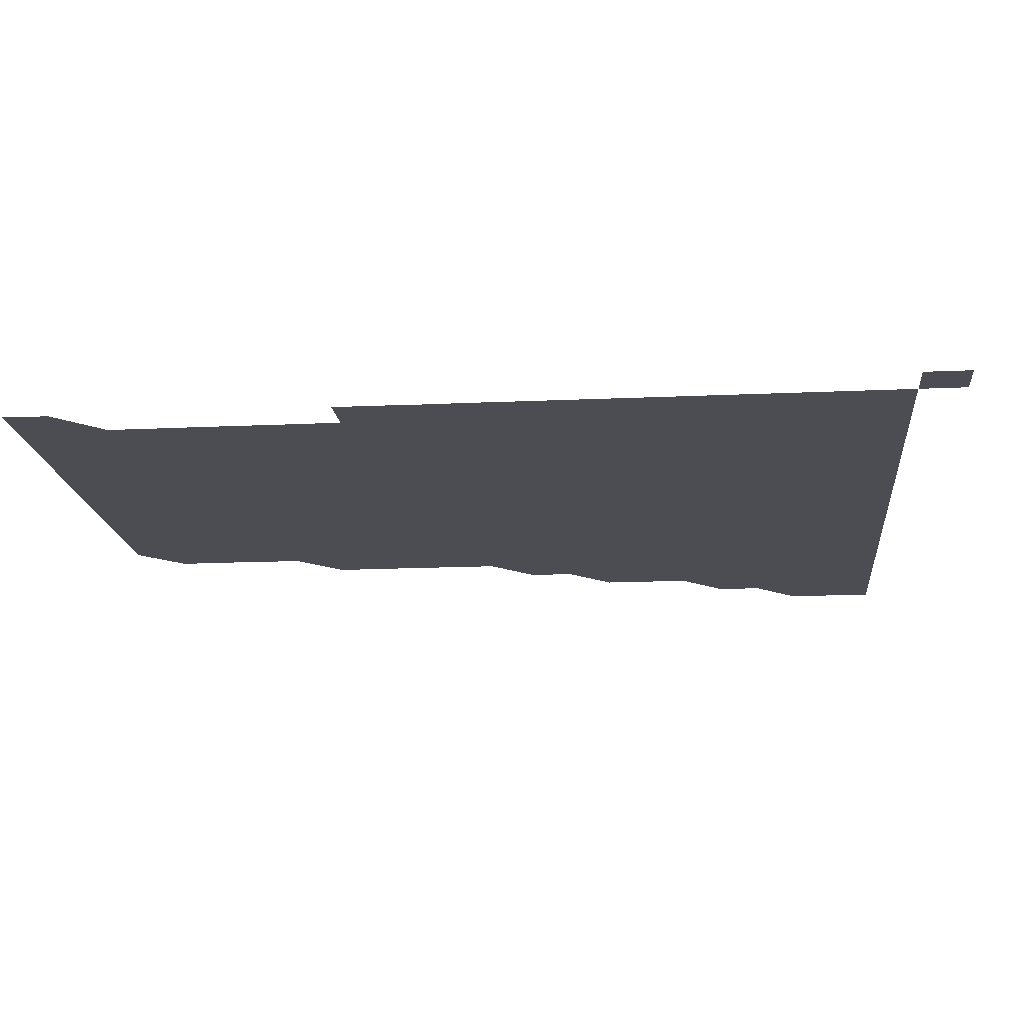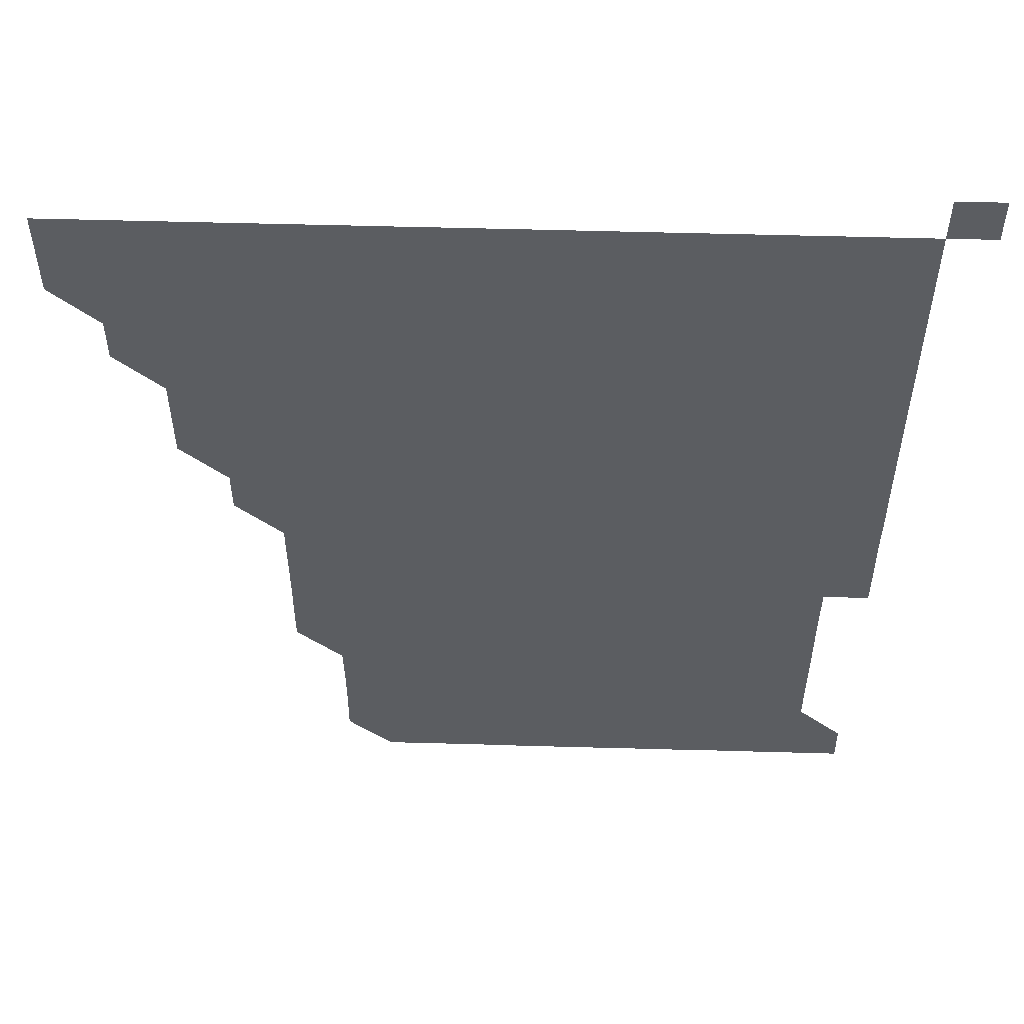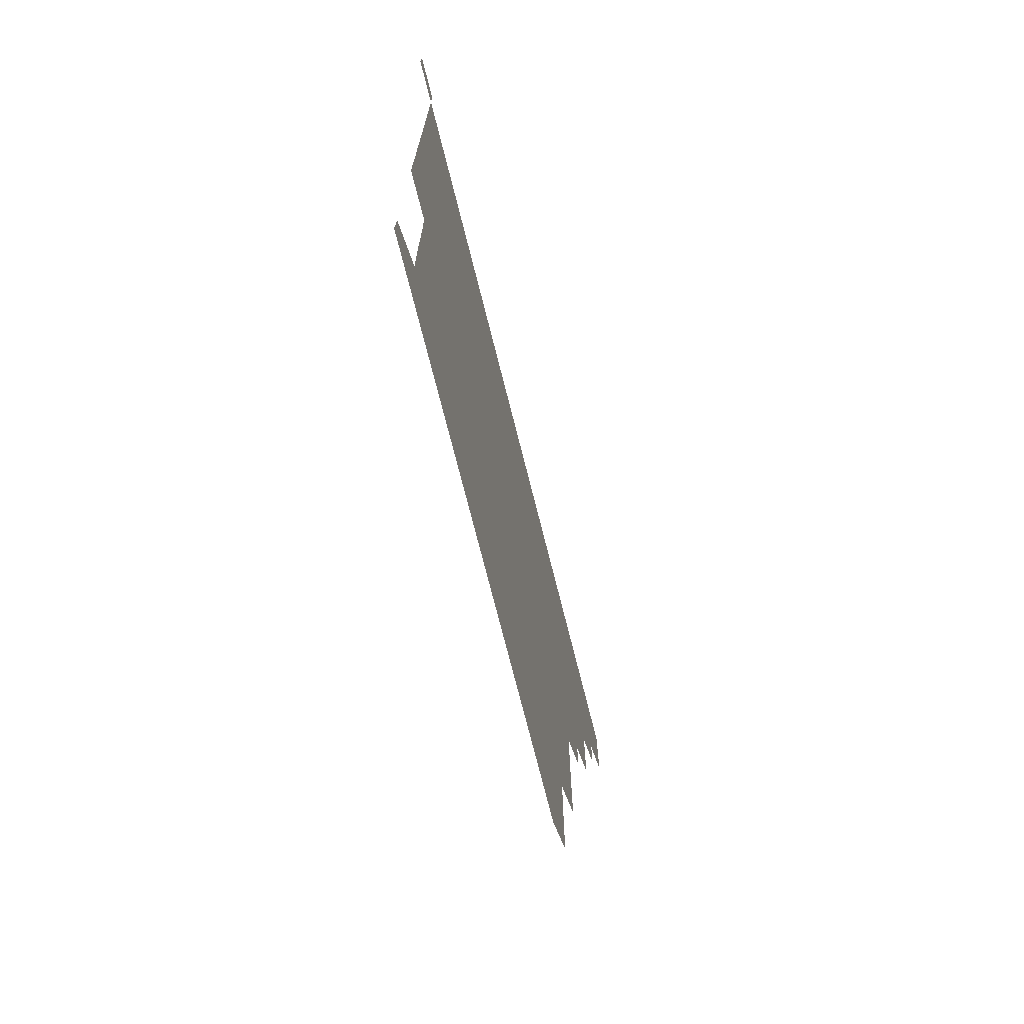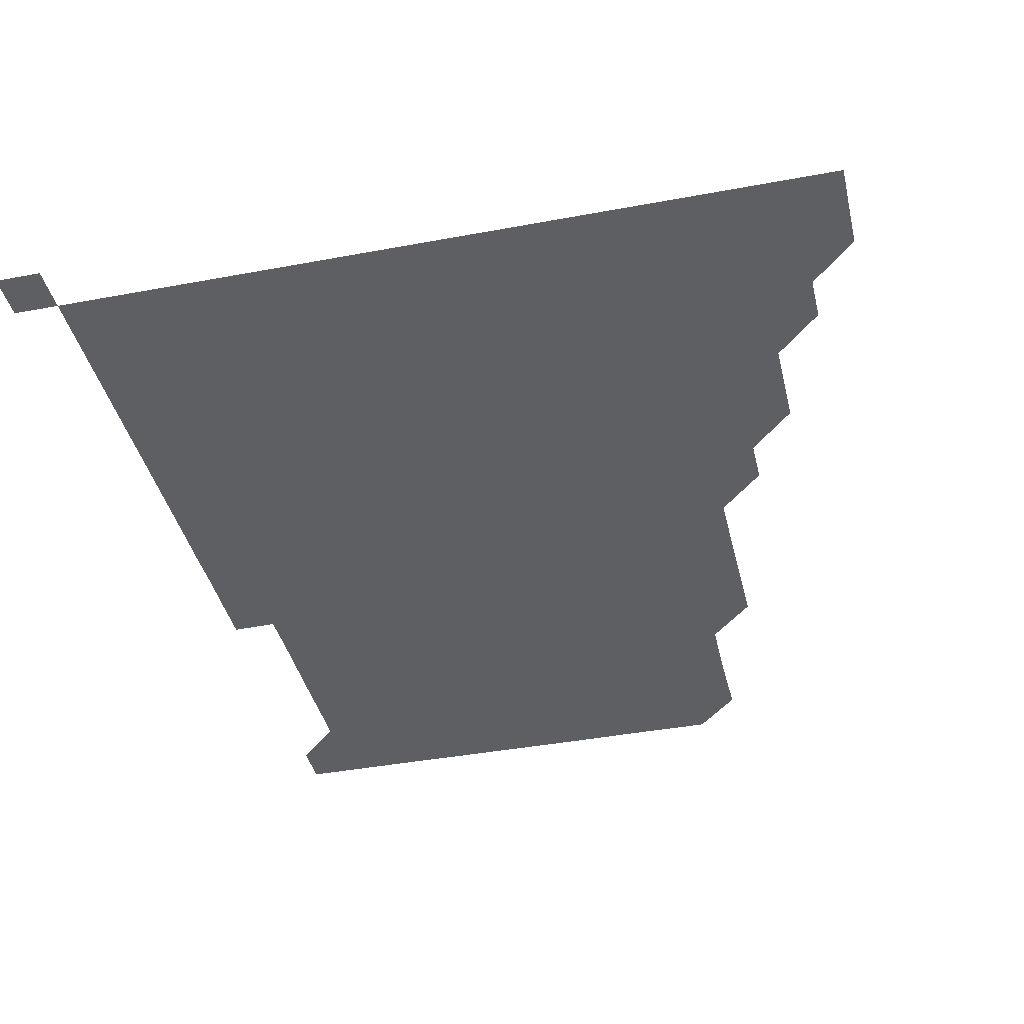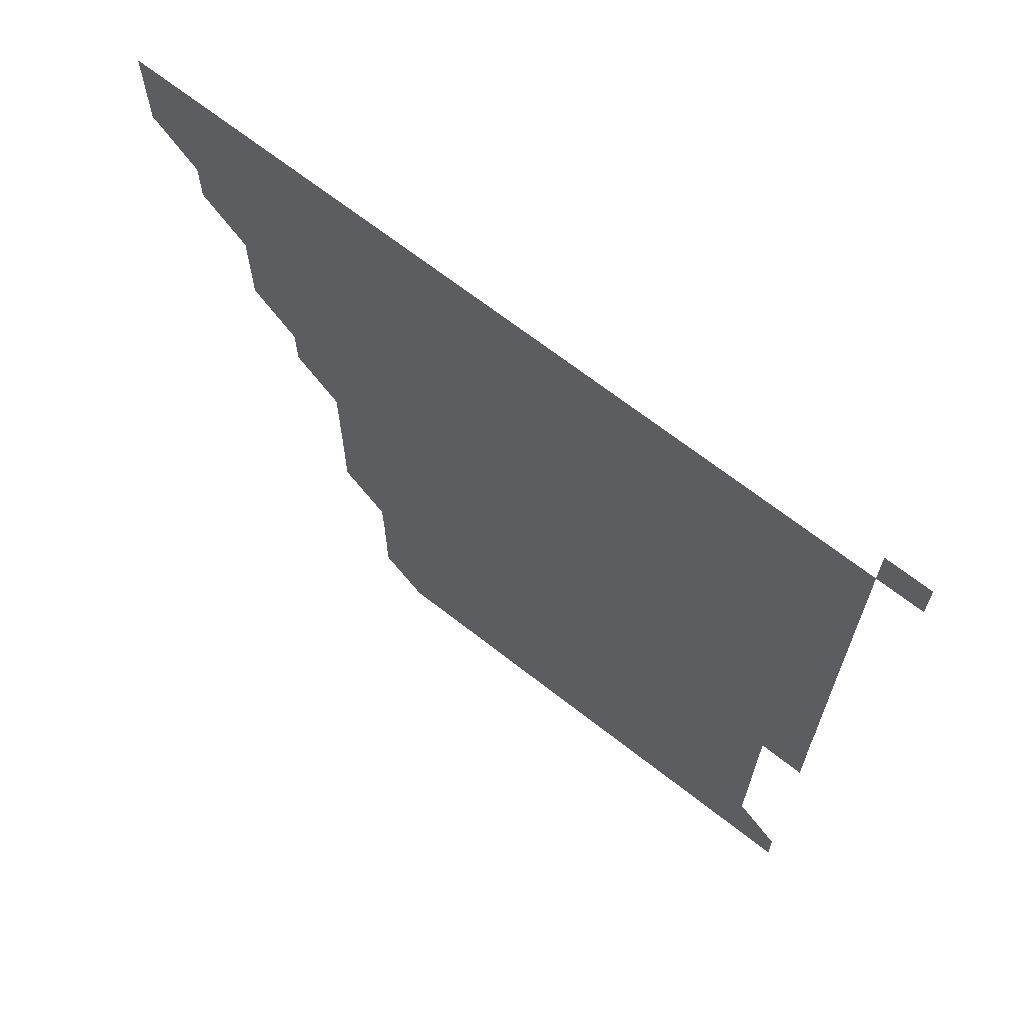
<metadata>
{"format":"obj","ext":"obj","renderer":"f3d","projection":"perspective","resolution":1024,"background":"white","views":[{"elev":-16.4,"azim":95.4,"up":"+Z"},{"elev":54.5,"azim":1.7,"up":"+Y"},{"elev":-74.1,"azim":104.2,"up":"+Y"},{"elev":-39.9,"azim":-166.9,"up":"+Z"},{"elev":67.7,"azim":38.1,"up":"+Y"}]}
</metadata>
<code>
v 436 406 0
v 436 421 0
v 436 436 0
v 451 375.9 0
v 451 391 0
v 451 406 0
v 451 421 0
v 451 436 0
v 466 330.9 0
v 466 345.9 0
v 466 361 0
v 466 376 0
v 466 391 0
v 466 406 0
v 466 421 0
v 466 436 0
v 481 300.9 0
v 481 315.8 0
v 481 331 0
v 481 346 0
v 481 361.1 0
v 481 376 0
v 481 391 0
v 481 406 0
v 481 421 0
v 481 436 0
v 496 225.8 0
v 496.1 240.8 0
v 496.2 255.8 0
v 496.1 270.8 0
v 496.1 285.9 0
v 496 301 0
v 496.1 316.1 0
v 496 331 0
v 496 346 0
v 496 361 0
v 496 376 0
v 496 391 0
v 496 406 0
v 496 421 0
v 496 436 0
v 511.1 165.7 0
v 511.3 180.6 0
v 511.3 195.8 0
v 511 210.9 0
v 511.1 226.1 0
v 511 241 0
v 511 256.1 0
v 511 271.1 0
v 511 286 0
v 511 300.9 0
v 511 316.1 0
v 511 331 0
v 511 346 0
v 511 361 0
v 511 376 0
v 511 391 0
v 511 406 0
v 511 421 0
v 511 436 0
v 525.8 151 0
v 526 166 0
v 526 181 0
v 526 196 0
v 525.9 211 0
v 526.1 226.1 0
v 526 241.1 0
v 526 256 0
v 526 271 0
v 526 286 0
v 526 301 0
v 526 316 0
v 526 331 0
v 526 346 0
v 526 361 0
v 526 376 0
v 526 391 0
v 526 406 0
v 526 421 0
v 526 436 0
v 540.7 151.1 0
v 541 166.1 0
v 541 181.2 0
v 541 196 0
v 541 210.9 0
v 541 226.2 0
v 541 241 0
v 541 256.1 0
v 541 271 0
v 541 286 0
v 541 301 0
v 541 316 0
v 541 331 0
v 541 346 0
v 541 361 0
v 541 376 0
v 541 391 0
v 541 406 0
v 541 421 0
v 541 436 0
v 555.8 151.1 0
v 556.1 166.1 0
v 556 181 0
v 555.9 196 0
v 556.1 211.1 0
v 556 226 0
v 556 241.1 0
v 556 256 0
v 556 271.1 0
v 556 286.1 0
v 556 301.1 0
v 556 315.9 0
v 556 331 0
v 556 346 0
v 556 361 0
v 556 376 0
v 556 391 0
v 556 406 0
v 556 421 0
v 556 436 0
v 570.9 150.9 0
v 571 166.1 0
v 571 181.1 0
v 571 195.9 0
v 570.9 211 0
v 571 226 0
v 571 241 0
v 571 256 0
v 571 270.9 0
v 571 286 0
v 571 301 0
v 571 316.1 0
v 571 331 0
v 571 346 0
v 571 361 0
v 571 376 0
v 571 391 0
v 571 406 0
v 571 421 0
v 571 436 0
v 586 150.9 0
v 586 166.1 0
v 585.9 181.1 0
v 586 196.2 0
v 586 211.1 0
v 586 226.1 0
v 586 241 0
v 586 256.1 0
v 586.1 271 0
v 586 286 0
v 586 301 0
v 586 316 0
v 586 331 0
v 586 346.1 0
v 586 361 0
v 586 376 0
v 586 391 0
v 586 406 0
v 586 421 0
v 586 436 0
v 601 150.9 0
v 600.9 166.1 0
v 601.1 181.1 0
v 601 196 0
v 601 211 0
v 601 226 0
v 601 241.1 0
v 601 255.9 0
v 601 271.1 0
v 601 286 0
v 601 301 0
v 601 315.9 0
v 601 331 0
v 601 346 0
v 601 361 0
v 601 376 0
v 601 391 0
v 601 406 0
v 601 421 0
v 601 436 0
v 616.1 151 0
v 616 165.9 0
v 615.9 181.1 0
v 616 196 0
v 616.1 211 0
v 616 226.1 0
v 616 241 0
v 616 256 0
v 616 271 0
v 616 286 0
v 616 301 0
v 616 316.1 0
v 616 331 0
v 616 346 0
v 616 361 0
v 616 376 0
v 616 391 0
v 616 406 0
v 616 421 0
v 616 436 0
v 631.1 150.9 0
v 631 166.1 0
v 631.1 180.9 0
v 630.9 196 0
v 630.9 211.2 0
v 631 226.1 0
v 631 241 0
v 631 256.1 0
v 631 270.9 0
v 631 286 0
v 631 300.9 0
v 630.9 316.1 0
v 631 331.1 0
v 631 346 0
v 631 361 0
v 631 376 0
v 631 391 0
v 631 406 0
v 631 421 0
v 631 436 0
v 646.2 151.1 0
v 646 166 0
v 646 181.2 0
v 646 196 0
v 646 211 0
v 645.9 226 0
v 646 241 0
v 646 256 0
v 646 271 0
v 646 286 0
v 646 301.1 0
v 646 316 0
v 646 331 0
v 646 346 0
v 646 361 0
v 646 376 0
v 646 391 0
v 646 406 0
v 646 421 0
v 646 436 0
v 661.2 151 0
v 661 166 0
v 660.9 181.1 0
v 661 196 0
v 660.9 211.2 0
v 661 226 0
v 661 241 0
v 661 256.1 0
v 660.9 271.1 0
v 661 286 0
v 660.9 301.1 0
v 661 316 0
v 660.9 331.1 0
v 661 346 0
v 661 361 0
v 661 376 0
v 661 391 0
v 661 406 0
v 661 421 0
v 661 436 0
v 676.2 151 0
v 675.9 166 0
v 675.8 180.7 0
v 675.8 195.8 0
v 675.9 210.8 0
v 675.9 225.8 0
v 675.9 240.9 0
v 676.1 256.2 0
v 676 271.1 0
v 675.9 286.1 0
v 675.9 301.1 0
v 675.9 316.1 0
v 676.1 330.9 0
v 675.9 346.1 0
v 676 361 0
v 675.9 376.1 0
v 676 391 0
v 676 406 0
v 676 421 0
v 676 436 0
v 691 151 0
v 690.8 165.8 0
v 691.1 255.9 0
v 691.1 270.8 0
v 690.9 285.7 0
v 691 300.8 0
v 691 315.8 0
v 691 330.9 0
v 691 345.8 0
v 690.9 360.9 0
v 691 375.9 0
v 691 391 0
v 691 406 0
v 691 421 0
v 691 436 0
v 691 451 0
v 706 436 0
v 706 451 0
f 5 6 1
f 1 6 2
f 6 7 2
f 2 7 3
f 7 8 3
f 11 12 4
f 4 12 5
f 12 13 5
f 5 13 6
f 13 14 6
f 6 14 7
f 14 15 7
f 7 15 8
f 15 16 8
f 18 19 9
f 9 19 10
f 19 20 10
f 10 20 11
f 20 21 11
f 11 21 12
f 21 22 12
f 12 22 13
f 22 23 13
f 13 23 14
f 23 24 14
f 14 24 15
f 24 25 15
f 15 25 16
f 25 26 16
f 31 32 17
f 17 32 18
f 32 33 18
f 18 33 19
f 33 34 19
f 19 34 20
f 34 35 20
f 20 35 21
f 35 36 21
f 21 36 22
f 36 37 22
f 22 37 23
f 37 38 23
f 23 38 24
f 38 39 24
f 24 39 25
f 39 40 25
f 25 40 26
f 40 41 26
f 45 46 27
f 27 46 28
f 46 47 28
f 28 47 29
f 47 48 29
f 29 48 30
f 48 49 30
f 30 49 31
f 49 50 31
f 31 50 32
f 50 51 32
f 32 51 33
f 51 52 33
f 33 52 34
f 52 53 34
f 34 53 35
f 53 54 35
f 35 54 36
f 54 55 36
f 36 55 37
f 55 56 37
f 37 56 38
f 56 57 38
f 38 57 39
f 57 58 39
f 39 58 40
f 58 59 40
f 40 59 41
f 59 60 41
f 61 62 42
f 42 62 43
f 62 63 43
f 43 63 44
f 63 64 44
f 44 64 45
f 64 65 45
f 45 65 46
f 65 66 46
f 46 66 47
f 66 67 47
f 47 67 48
f 67 68 48
f 48 68 49
f 68 69 49
f 49 69 50
f 69 70 50
f 50 70 51
f 70 71 51
f 51 71 52
f 71 72 52
f 52 72 53
f 72 73 53
f 53 73 54
f 73 74 54
f 54 74 55
f 74 75 55
f 55 75 56
f 75 76 56
f 56 76 57
f 76 77 57
f 57 77 58
f 77 78 58
f 58 78 59
f 78 79 59
f 59 79 60
f 79 80 60
f 61 81 62
f 81 82 62
f 62 82 63
f 82 83 63
f 63 83 64
f 83 84 64
f 64 84 65
f 84 85 65
f 65 85 66
f 85 86 66
f 66 86 67
f 86 87 67
f 67 87 68
f 87 88 68
f 68 88 69
f 88 89 69
f 69 89 70
f 89 90 70
f 70 90 71
f 90 91 71
f 71 91 72
f 91 92 72
f 72 92 73
f 92 93 73
f 73 93 74
f 93 94 74
f 74 94 75
f 94 95 75
f 75 95 76
f 95 96 76
f 76 96 77
f 96 97 77
f 77 97 78
f 97 98 78
f 78 98 79
f 98 99 79
f 79 99 80
f 99 100 80
f 81 101 82
f 101 102 82
f 82 102 83
f 102 103 83
f 83 103 84
f 103 104 84
f 84 104 85
f 104 105 85
f 85 105 86
f 105 106 86
f 86 106 87
f 106 107 87
f 87 107 88
f 107 108 88
f 88 108 89
f 108 109 89
f 89 109 90
f 109 110 90
f 90 110 91
f 110 111 91
f 91 111 92
f 111 112 92
f 92 112 93
f 112 113 93
f 93 113 94
f 113 114 94
f 94 114 95
f 114 115 95
f 95 115 96
f 115 116 96
f 96 116 97
f 116 117 97
f 97 117 98
f 117 118 98
f 98 118 99
f 118 119 99
f 99 119 100
f 119 120 100
f 101 121 102
f 121 122 102
f 102 122 103
f 122 123 103
f 103 123 104
f 123 124 104
f 104 124 105
f 124 125 105
f 105 125 106
f 125 126 106
f 106 126 107
f 126 127 107
f 107 127 108
f 127 128 108
f 108 128 109
f 128 129 109
f 109 129 110
f 129 130 110
f 110 130 111
f 130 131 111
f 111 131 112
f 131 132 112
f 112 132 113
f 132 133 113
f 113 133 114
f 133 134 114
f 114 134 115
f 134 135 115
f 115 135 116
f 135 136 116
f 116 136 117
f 136 137 117
f 117 137 118
f 137 138 118
f 118 138 119
f 138 139 119
f 119 139 120
f 139 140 120
f 121 141 122
f 141 142 122
f 122 142 123
f 142 143 123
f 123 143 124
f 143 144 124
f 124 144 125
f 144 145 125
f 125 145 126
f 145 146 126
f 126 146 127
f 146 147 127
f 127 147 128
f 147 148 128
f 128 148 129
f 148 149 129
f 129 149 130
f 149 150 130
f 130 150 131
f 150 151 131
f 131 151 132
f 151 152 132
f 132 152 133
f 152 153 133
f 133 153 134
f 153 154 134
f 134 154 135
f 154 155 135
f 135 155 136
f 155 156 136
f 136 156 137
f 156 157 137
f 137 157 138
f 157 158 138
f 138 158 139
f 158 159 139
f 139 159 140
f 159 160 140
f 141 161 142
f 161 162 142
f 142 162 143
f 162 163 143
f 143 163 144
f 163 164 144
f 144 164 145
f 164 165 145
f 145 165 146
f 165 166 146
f 146 166 147
f 166 167 147
f 147 167 148
f 167 168 148
f 148 168 149
f 168 169 149
f 149 169 150
f 169 170 150
f 150 170 151
f 170 171 151
f 151 171 152
f 171 172 152
f 152 172 153
f 172 173 153
f 153 173 154
f 173 174 154
f 154 174 155
f 174 175 155
f 155 175 156
f 175 176 156
f 156 176 157
f 176 177 157
f 157 177 158
f 177 178 158
f 158 178 159
f 178 179 159
f 159 179 160
f 179 180 160
f 161 181 162
f 181 182 162
f 162 182 163
f 182 183 163
f 163 183 164
f 183 184 164
f 164 184 165
f 184 185 165
f 165 185 166
f 185 186 166
f 166 186 167
f 186 187 167
f 167 187 168
f 187 188 168
f 168 188 169
f 188 189 169
f 169 189 170
f 189 190 170
f 170 190 171
f 190 191 171
f 171 191 172
f 191 192 172
f 172 192 173
f 192 193 173
f 173 193 174
f 193 194 174
f 174 194 175
f 194 195 175
f 175 195 176
f 195 196 176
f 176 196 177
f 196 197 177
f 177 197 178
f 197 198 178
f 178 198 179
f 198 199 179
f 179 199 180
f 199 200 180
f 181 201 182
f 201 202 182
f 182 202 183
f 202 203 183
f 183 203 184
f 203 204 184
f 184 204 185
f 204 205 185
f 185 205 186
f 205 206 186
f 186 206 187
f 206 207 187
f 187 207 188
f 207 208 188
f 188 208 189
f 208 209 189
f 189 209 190
f 209 210 190
f 190 210 191
f 210 211 191
f 191 211 192
f 211 212 192
f 192 212 193
f 212 213 193
f 193 213 194
f 213 214 194
f 194 214 195
f 214 215 195
f 195 215 196
f 215 216 196
f 196 216 197
f 216 217 197
f 197 217 198
f 217 218 198
f 198 218 199
f 218 219 199
f 199 219 200
f 219 220 200
f 201 221 202
f 221 222 202
f 202 222 203
f 222 223 203
f 203 223 204
f 223 224 204
f 204 224 205
f 224 225 205
f 205 225 206
f 225 226 206
f 206 226 207
f 226 227 207
f 207 227 208
f 227 228 208
f 208 228 209
f 228 229 209
f 209 229 210
f 229 230 210
f 210 230 211
f 230 231 211
f 211 231 212
f 231 232 212
f 212 232 213
f 232 233 213
f 213 233 214
f 233 234 214
f 214 234 215
f 234 235 215
f 215 235 216
f 235 236 216
f 216 236 217
f 236 237 217
f 217 237 218
f 237 238 218
f 218 238 219
f 238 239 219
f 219 239 220
f 239 240 220
f 221 241 222
f 241 242 222
f 222 242 223
f 242 243 223
f 223 243 224
f 243 244 224
f 224 244 225
f 244 245 225
f 225 245 226
f 245 246 226
f 226 246 227
f 246 247 227
f 227 247 228
f 247 248 228
f 228 248 229
f 248 249 229
f 229 249 230
f 249 250 230
f 230 250 231
f 250 251 231
f 231 251 232
f 251 252 232
f 232 252 233
f 252 253 233
f 233 253 234
f 253 254 234
f 234 254 235
f 254 255 235
f 235 255 236
f 255 256 236
f 236 256 237
f 256 257 237
f 237 257 238
f 257 258 238
f 238 258 239
f 258 259 239
f 239 259 240
f 259 260 240
f 241 261 242
f 261 262 242
f 242 262 243
f 262 263 243
f 243 263 244
f 263 264 244
f 244 264 245
f 264 265 245
f 245 265 246
f 265 266 246
f 246 266 247
f 266 267 247
f 247 267 248
f 267 268 248
f 248 268 249
f 268 269 249
f 249 269 250
f 269 270 250
f 250 270 251
f 270 271 251
f 251 271 252
f 271 272 252
f 252 272 253
f 272 273 253
f 253 273 254
f 273 274 254
f 254 274 255
f 274 275 255
f 255 275 256
f 275 276 256
f 256 276 257
f 276 277 257
f 257 277 258
f 277 278 258
f 258 278 259
f 278 279 259
f 259 279 260
f 279 280 260
f 261 281 262
f 281 282 262
f 262 282 263
f 268 283 269
f 283 284 269
f 269 284 270
f 284 285 270
f 270 285 271
f 285 286 271
f 271 286 272
f 286 287 272
f 272 287 273
f 287 288 273
f 273 288 274
f 288 289 274
f 274 289 275
f 289 290 275
f 275 290 276
f 290 291 276
f 276 291 277
f 291 292 277
f 277 292 278
f 292 293 278
f 278 293 279
f 293 294 279
f 279 294 280
f 294 295 280
f 295 297 296
f 297 298 296

</code>
